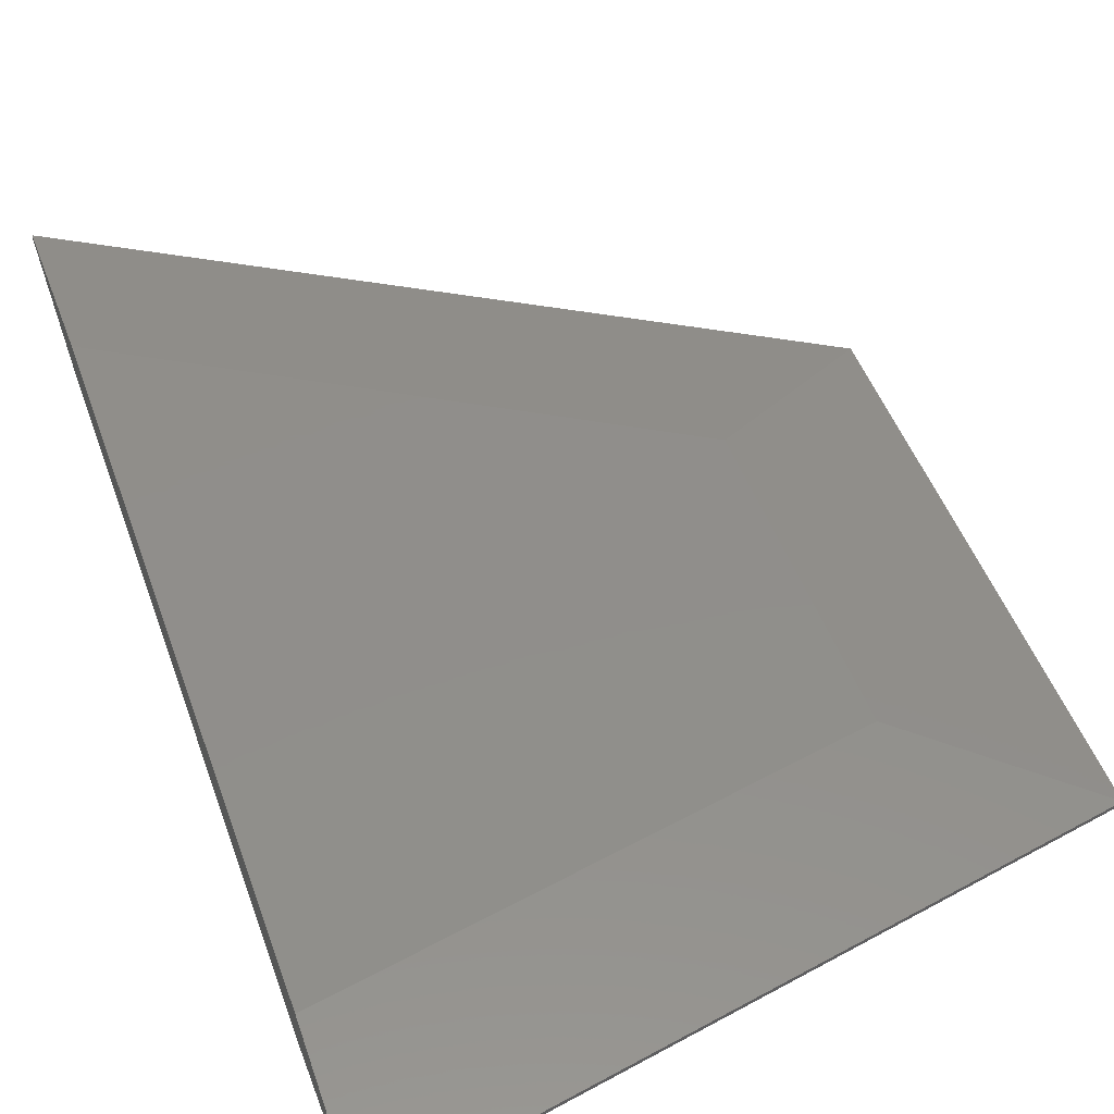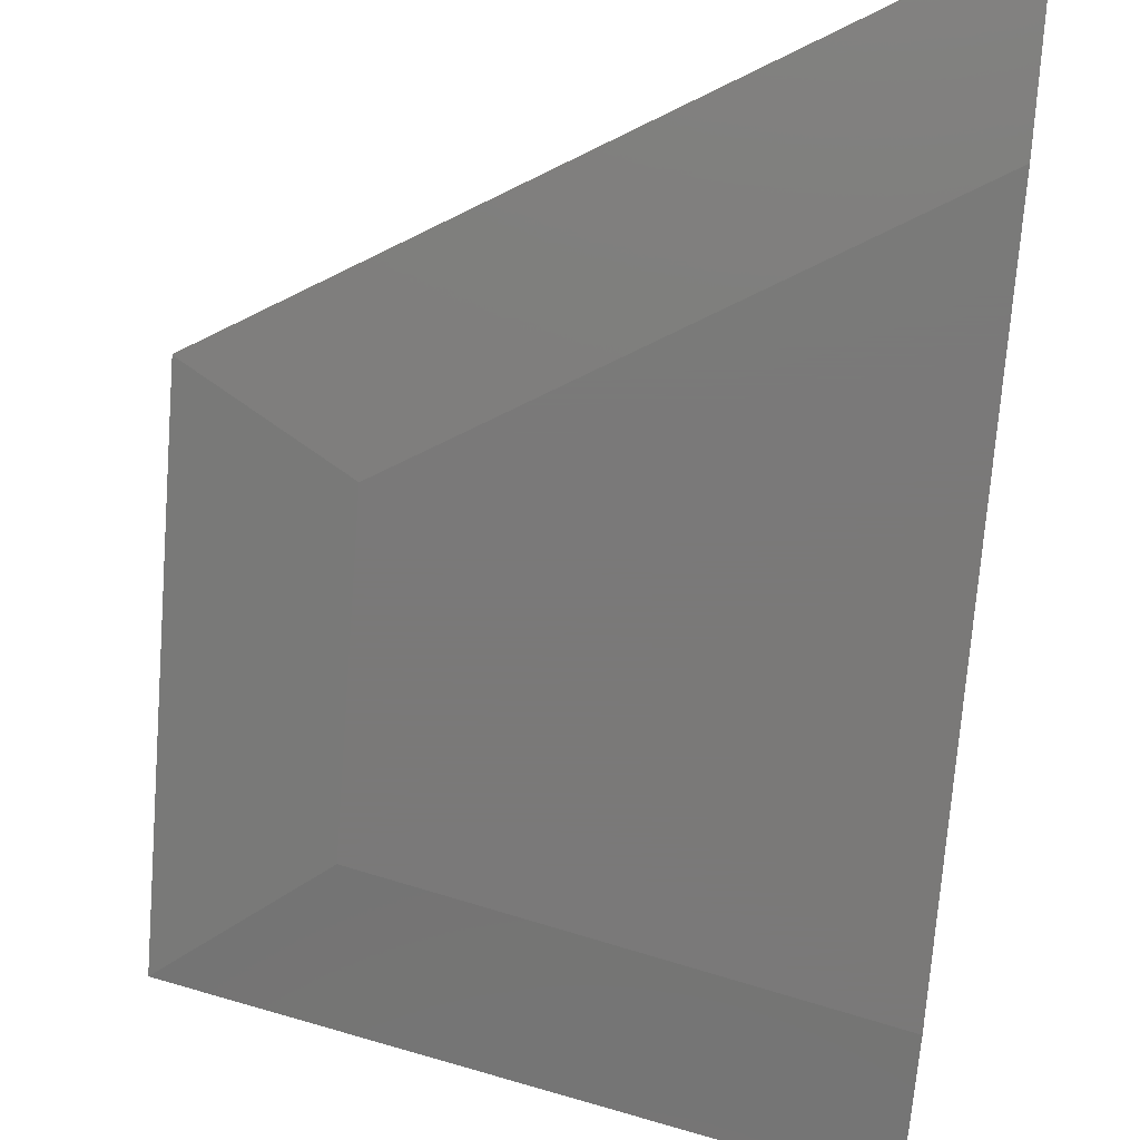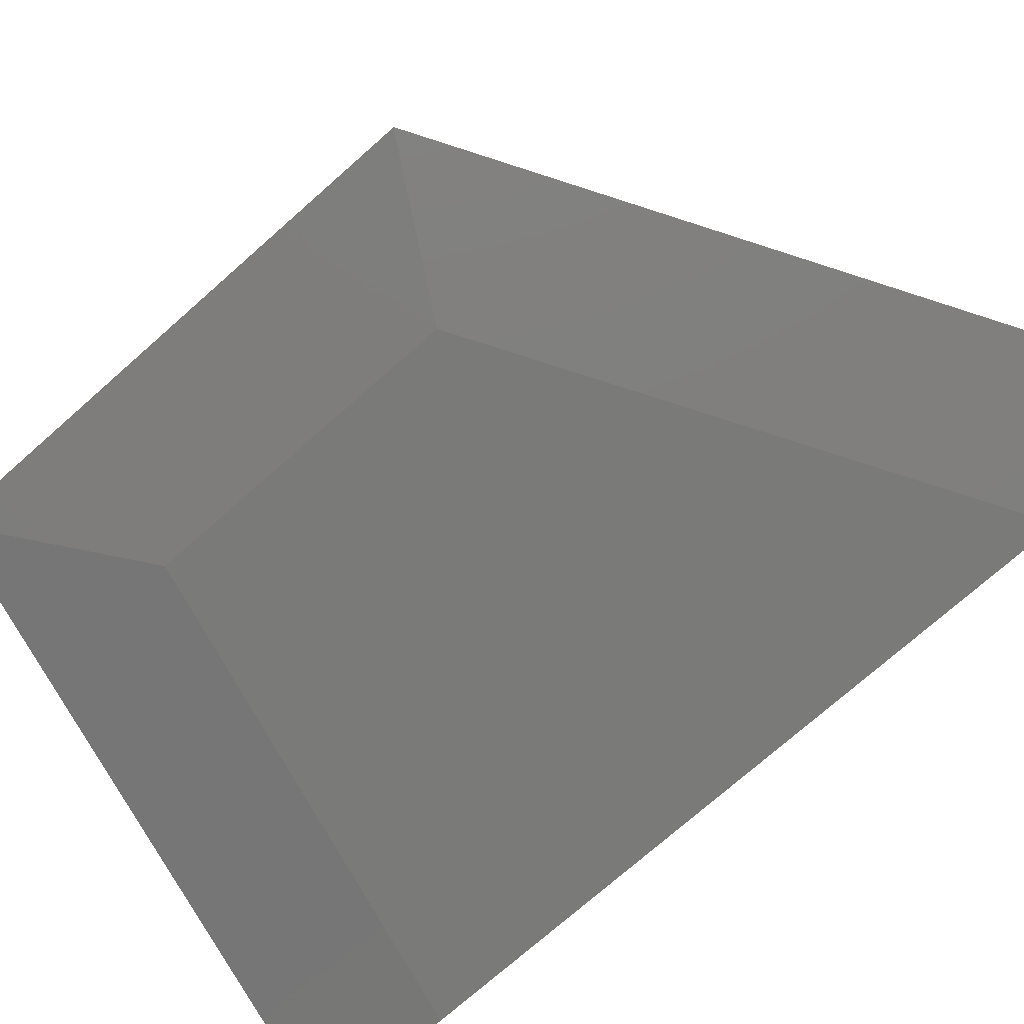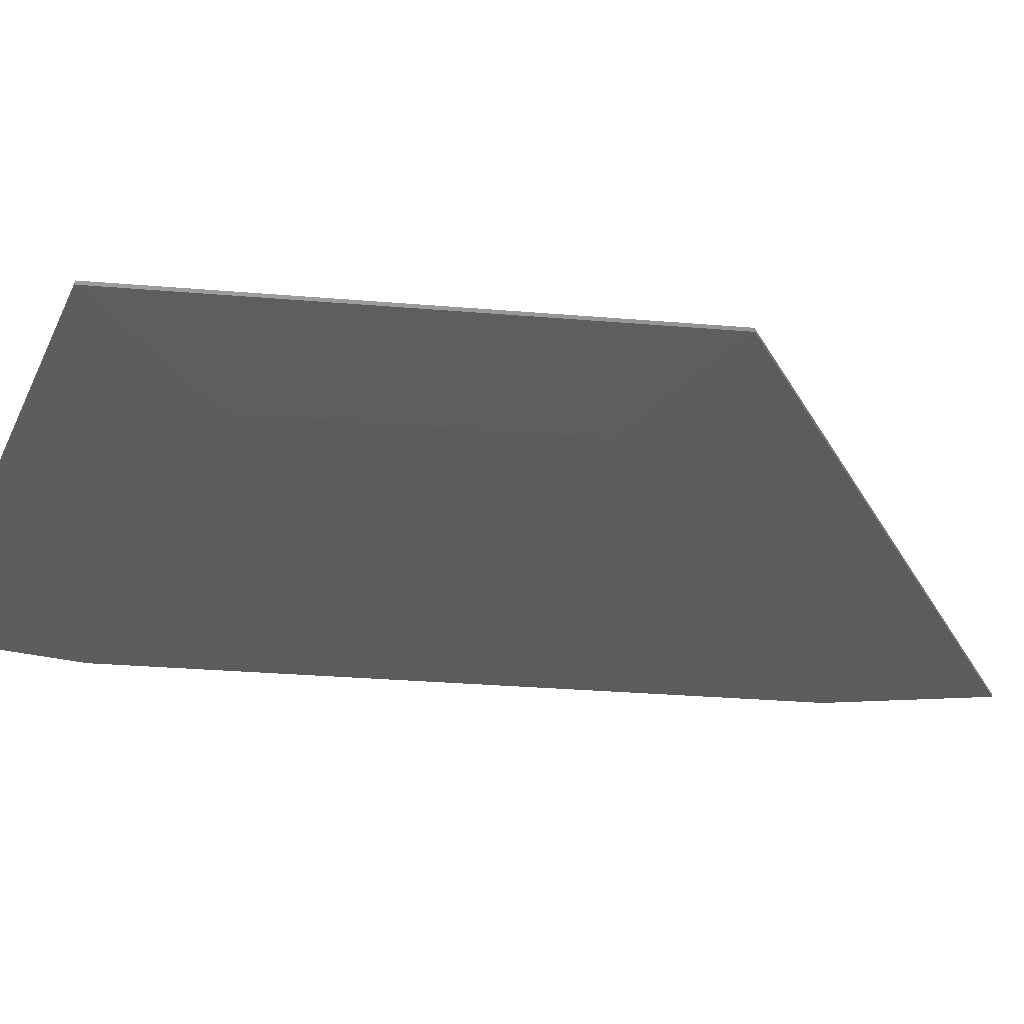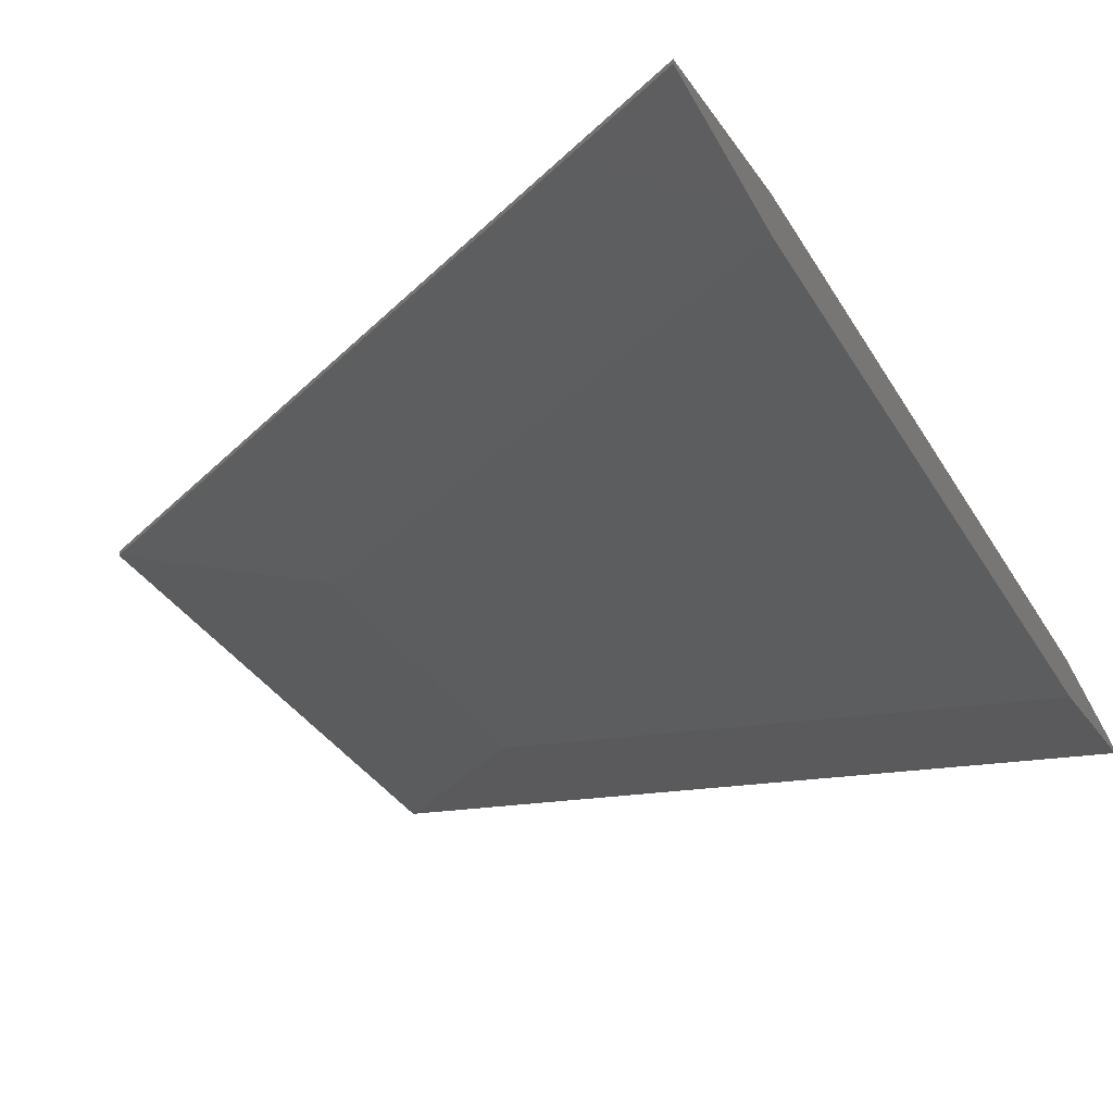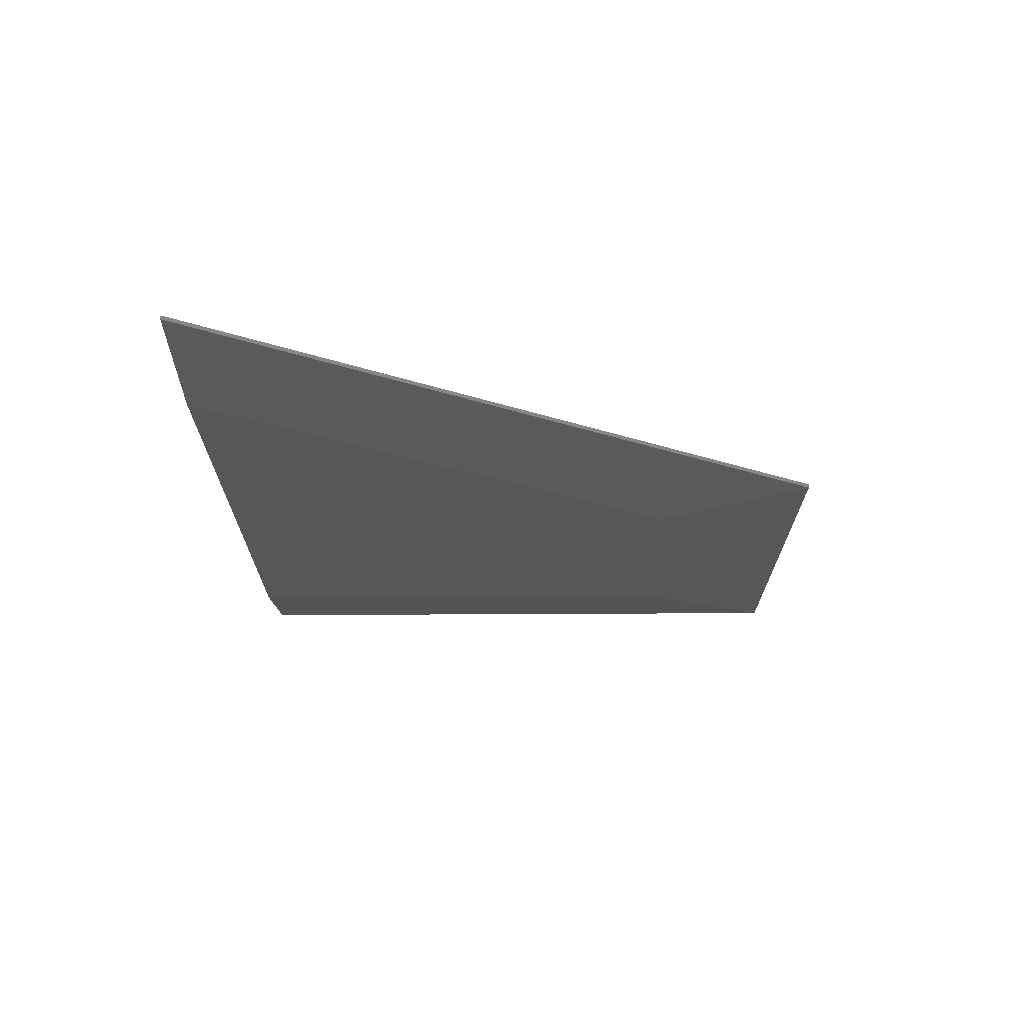
<metadata>
{"format":"stl","ext":"stl","renderer":"f3d","projection":"perspective","resolution":1024,"background":"white","views":[{"elev":46.8,"azim":-18.8,"up":"+Z"},{"elev":-72.6,"azim":175.6,"up":"+Z"},{"elev":-73.1,"azim":131.6,"up":"+Z"},{"elev":-28.6,"azim":82.7,"up":"+Z"},{"elev":-30.7,"azim":-155.6,"up":"+Z"},{"elev":72.4,"azim":3.3,"up":"+Y"}]}
</metadata>
<code>
# stl→obj: 16 verts, 28 faces
v 0.1974 0.02768 0.142
v 0.2824 0.04768 0.142
v 0.1974 0.02768 0.1425
v 0.2824 0.04768 0.1425
v 0.1974 0.1677 0.1425
v 0.1974 0.1677 0.142
v 0.1974 0.1445 0.1448
v 0.1974 0.1445 0.1398
v 0.1974 0.04823 0.1448
v 0.1974 0.04823 0.1398
v 0.2824 0.1177 0.142
v 0.2824 0.1177 0.1425
v 0.2624 0.1062 0.1448
v 0.2624 0.06352 0.1448
v 0.2624 0.06352 0.1398
v 0.2624 0.1062 0.1398
f 1 2 3
f 3 2 4
f 5 6 7
f 7 6 8
f 7 8 9
f 9 8 10
f 9 10 3
f 3 10 1
f 11 6 12
f 12 6 5
f 13 7 14
f 14 7 9
f 4 2 12
f 12 2 11
f 10 8 15
f 15 8 16
f 15 2 10
f 10 2 1
f 11 16 6
f 6 16 8
f 11 2 16
f 16 2 15
f 4 14 3
f 3 14 9
f 13 12 7
f 7 12 5
f 13 14 12
f 12 14 4

</code>
